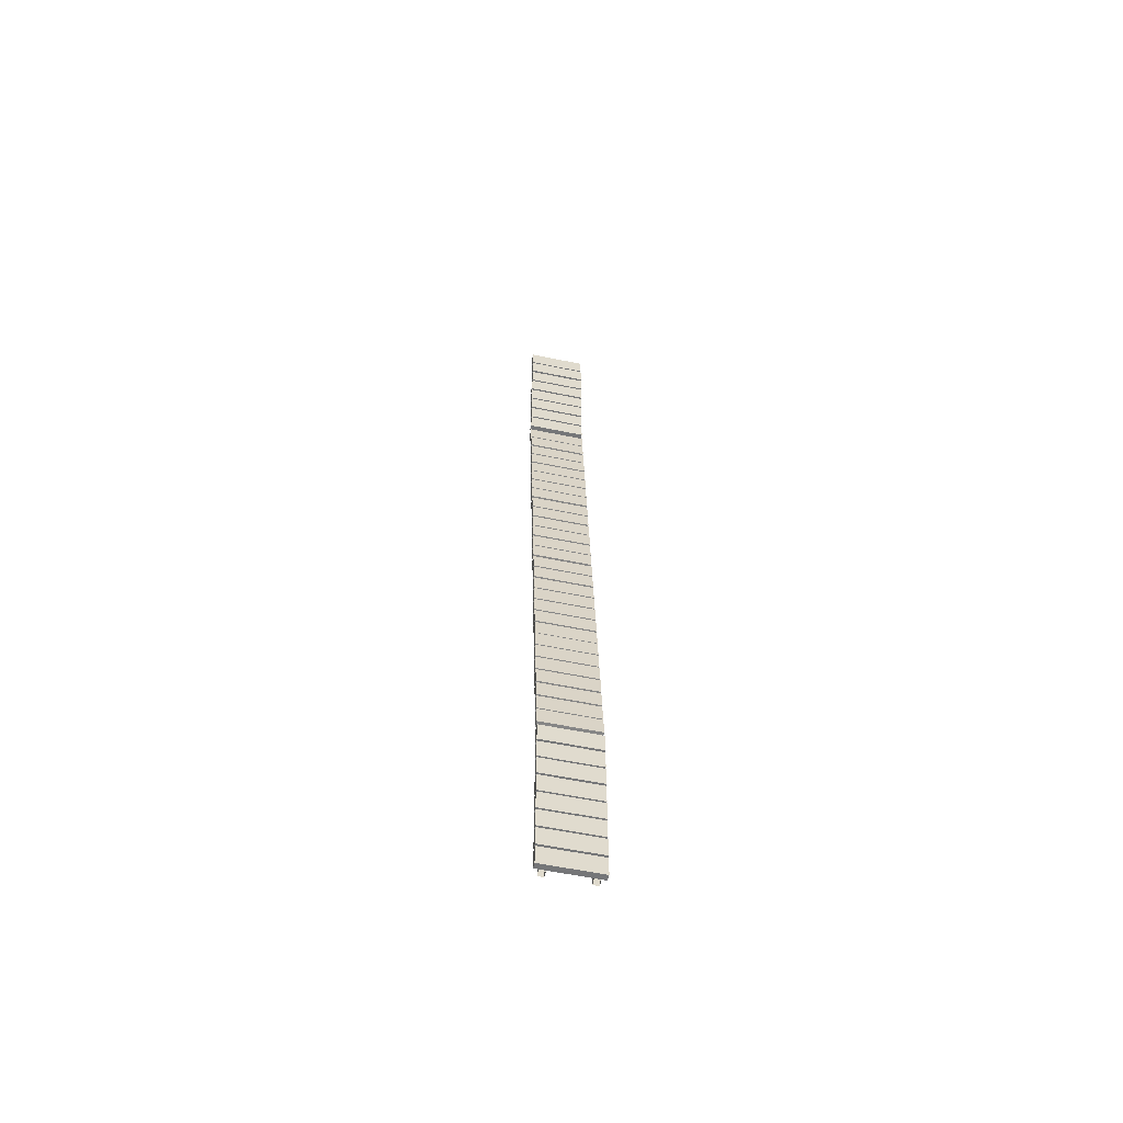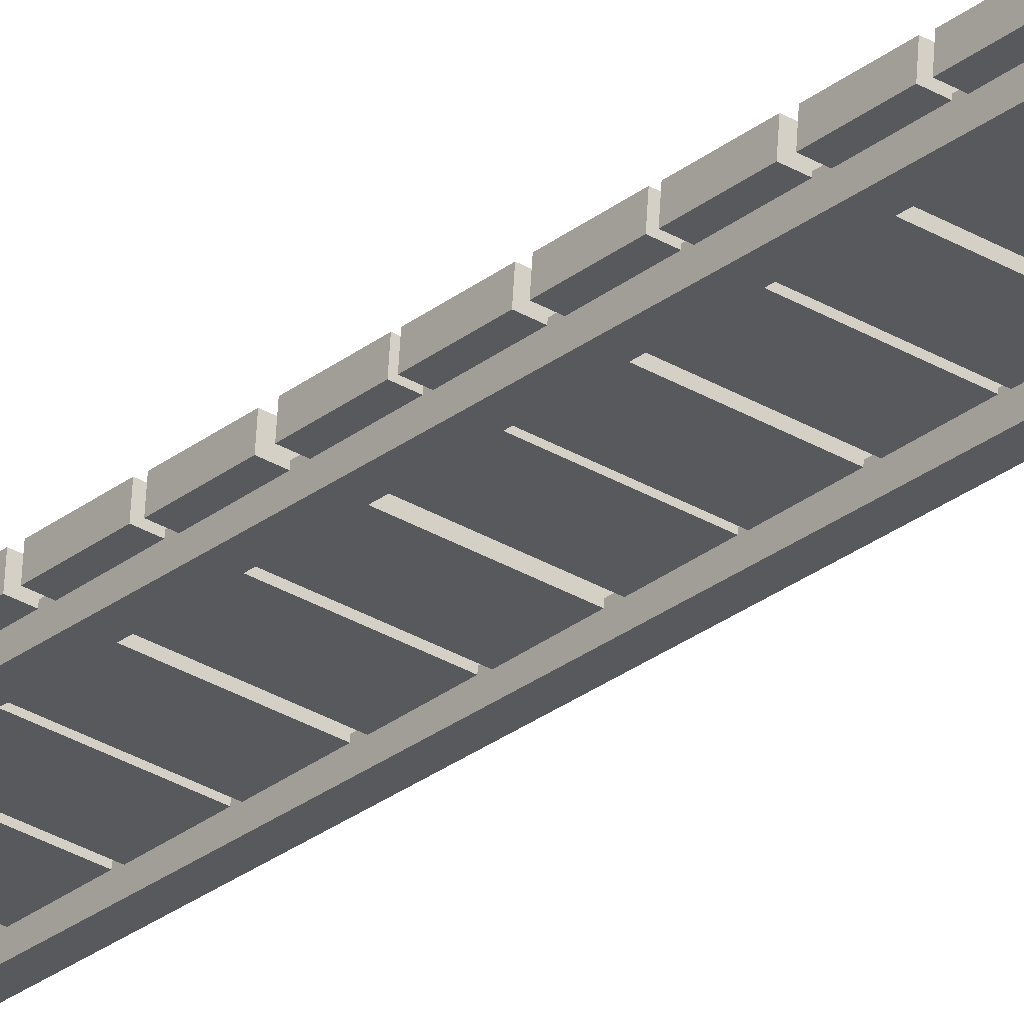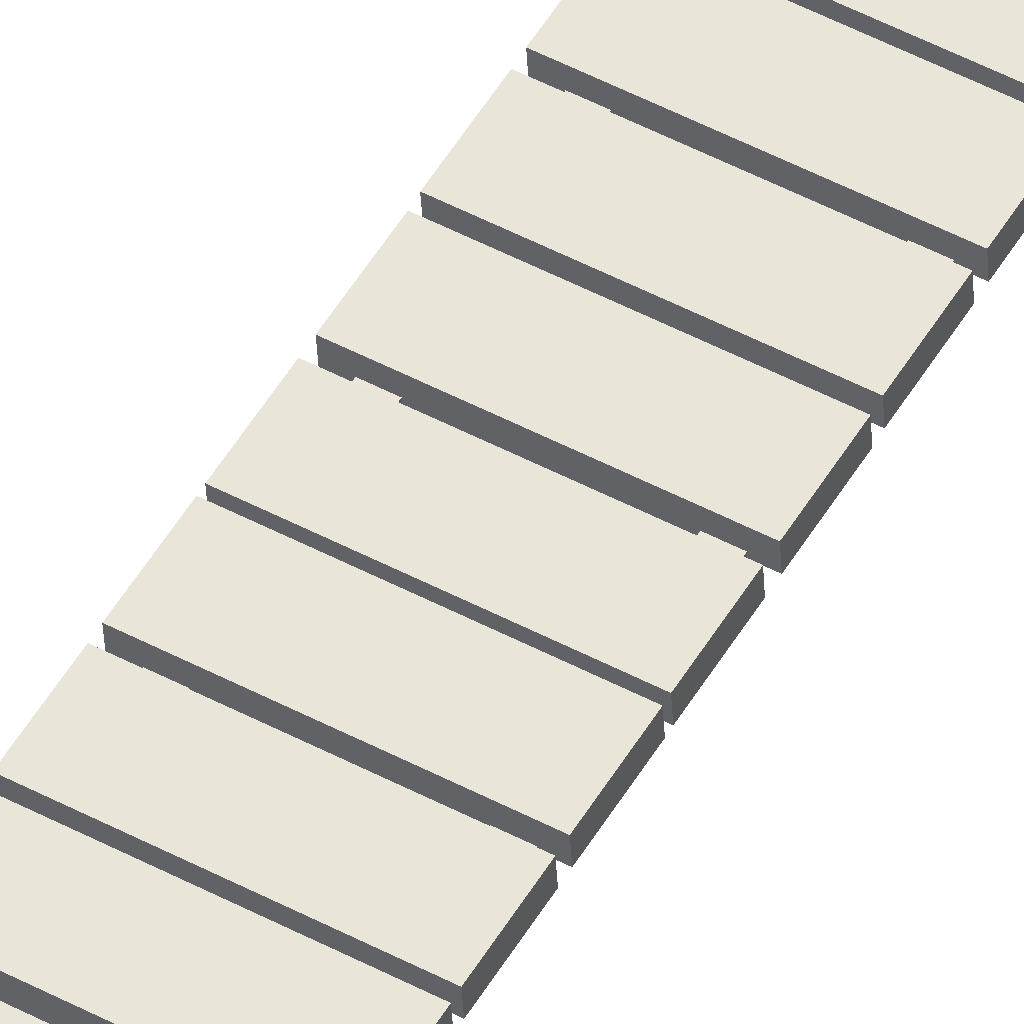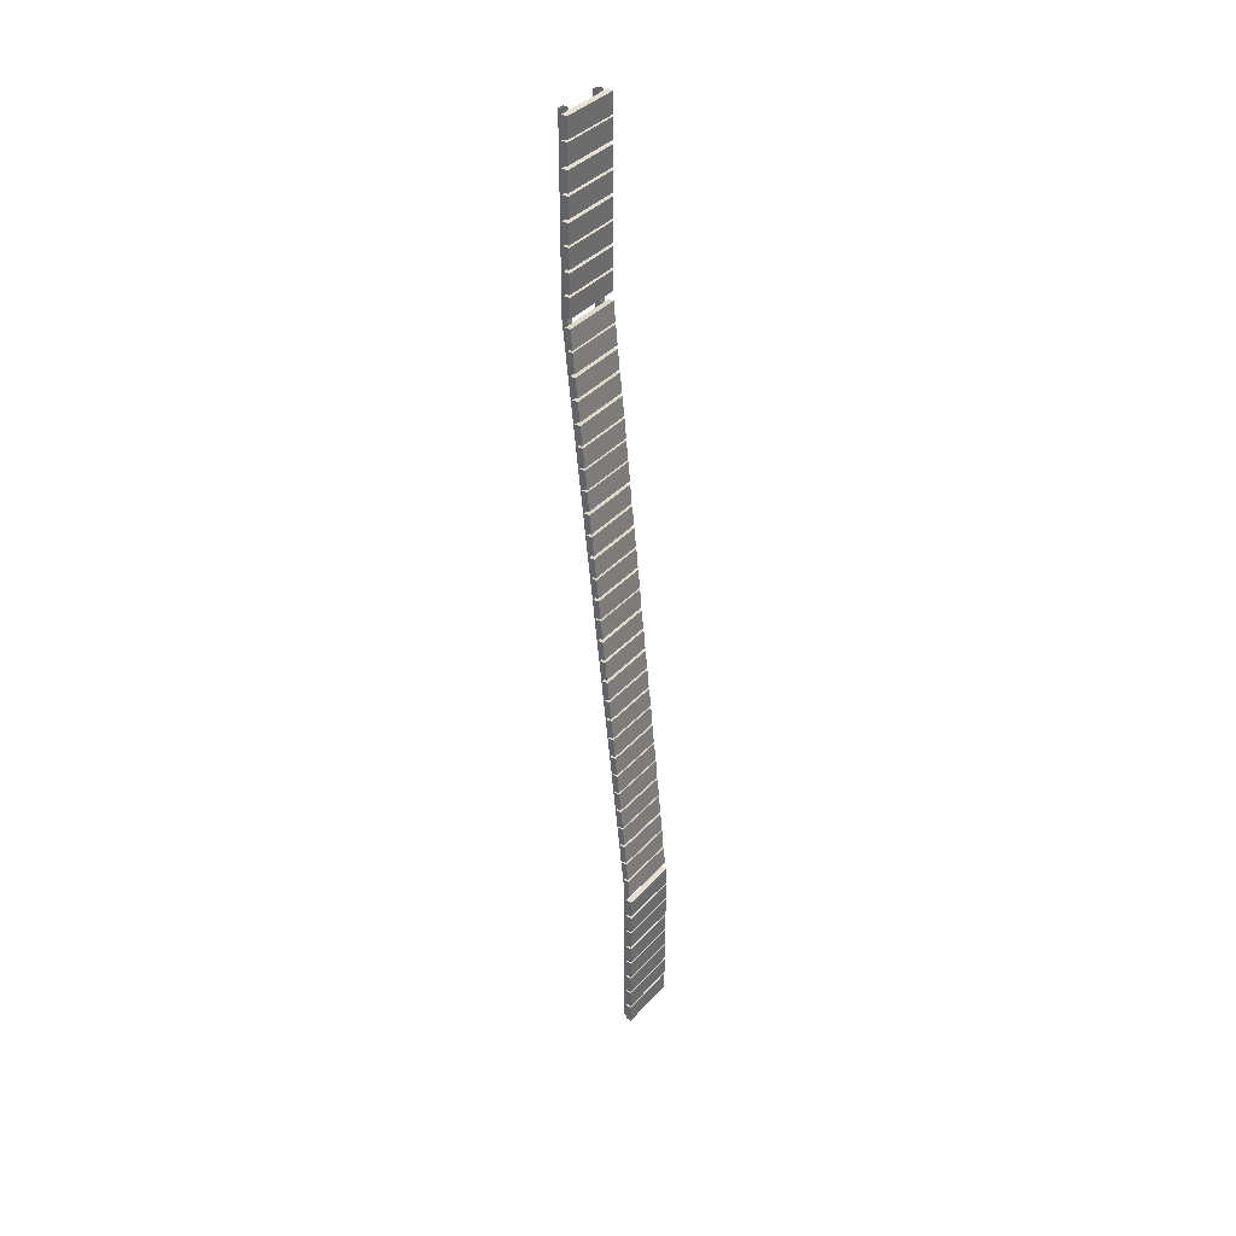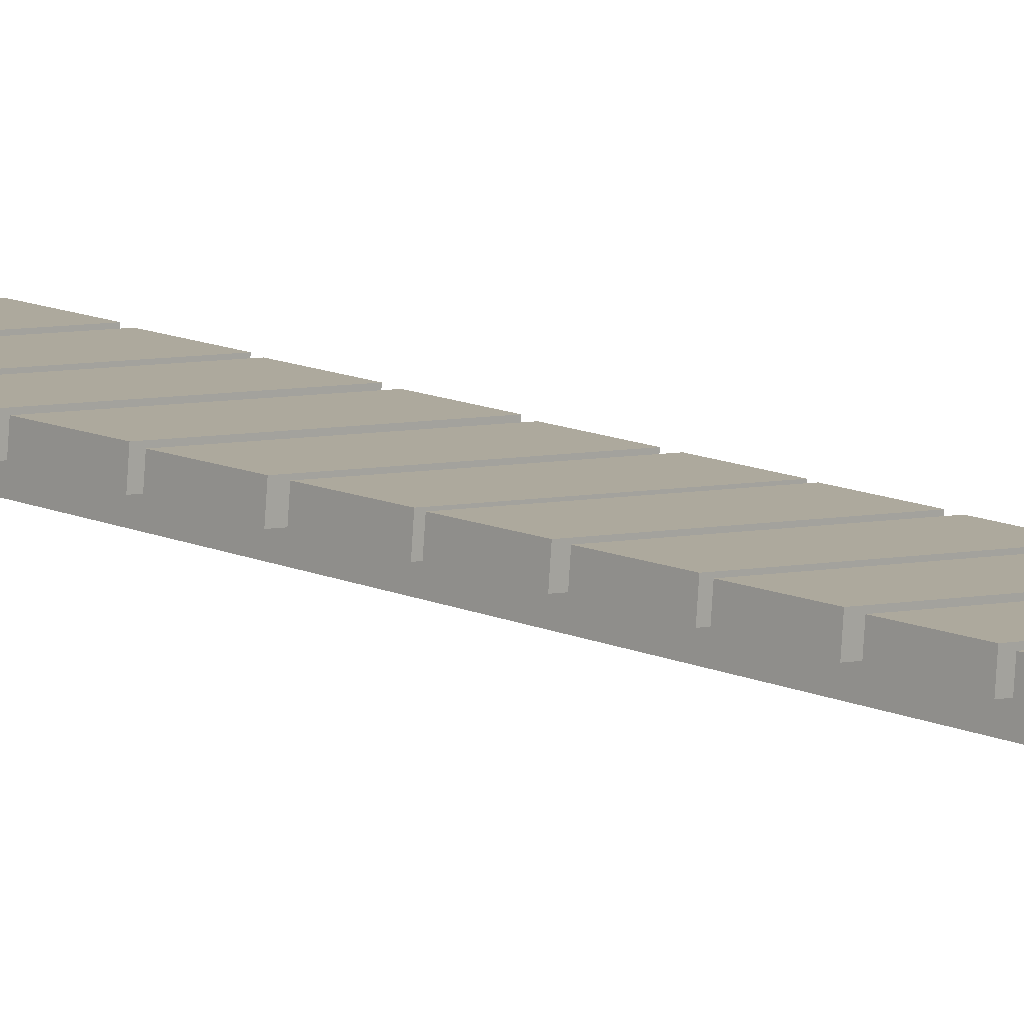
<metadata>
{"format":"obj","ext":"obj","renderer":"f3d","projection":"perspective","resolution":1024,"background":"white","views":[{"elev":-56.8,"azim":167.8,"up":"+Z"},{"elev":-33.3,"azim":-38.8,"up":"+Y"},{"elev":48.4,"azim":30.9,"up":"+Y"},{"elev":38.0,"azim":126.8,"up":"+Z"},{"elev":4.5,"azim":-43.5,"up":"+Y"}]}
</metadata>
<code>
g default
v -126.2 71.8 2500
v -96.22 71.8 2500
v -126.2 101.8 2500
v -96.22 101.8 2500
v -126.2 431.1 -2500
v -96.22 431.1 -2500
v -126.2 401.1 -2500
v -96.22 401.1 -2500
v -126.2 101.6 1564
v -96.22 101.6 1564
v -96.22 71.8 1561
v -126.2 71.8 1561
v -126.2 401 -1568
v -96.22 401 -1568
v -96.22 431 -1568
v -126.2 431 -1568
v -150.8 433 -2395
v 149.2 433 -2395
v -150.8 463 -2395
v 149.2 463 -2395
v -150.8 463 -2495
v 149.2 463 -2495
v -150.8 433 -2495
v 149.2 433 -2495
v -150.8 433 -2283
v 149.2 433 -2283
v -150.8 463 -2283
v 149.2 463 -2283
v -150.8 463 -2383
v 149.2 463 -2383
v -150.8 433 -2383
v 149.2 433 -2383
v -150.8 433 -2172
v 149.2 433 -2172
v -150.8 463 -2172
v 149.2 463 -2172
v -150.8 463 -2272
v 149.2 463 -2272
v -150.8 433 -2272
v 149.2 433 -2272
v -150.8 433 -2062
v 149.2 433 -2062
v -150.8 463 -2062
v 149.2 463 -2062
v -150.8 463 -2162
v 149.2 463 -2162
v -150.8 433 -2162
v 149.2 433 -2162
v -150.8 433 -1953
v 149.2 433 -1953
v -150.8 463 -1953
v 149.2 463 -1953
v -150.8 463 -2053
v 149.2 463 -2053
v -150.8 433 -2053
v 149.2 433 -2053
v -150.8 433 -1840
v 149.2 433 -1840
v -150.8 463 -1840
v 149.2 463 -1840
v -150.8 463 -1940
v 149.2 463 -1940
v -150.8 433 -1940
v 149.2 433 -1940
v -150.8 433 -1731
v 149.2 433 -1731
v -150.8 463 -1731
v 149.2 463 -1731
v -150.8 463 -1831
v 149.2 463 -1831
v -150.8 433 -1831
v 149.2 433 -1831
v -150.8 433 -1617
v 149.2 433 -1617
v -150.8 463 -1617
v 149.2 463 -1617
v -150.8 463 -1717
v 149.2 463 -1717
v -150.8 433 -1717
v 149.2 433 -1717
v -150.8 102.2 2489
v 149.2 102.2 2489
v -150.8 132.2 2489
v 149.2 132.2 2489
v -150.8 132.2 2389
v 149.2 132.2 2389
v -150.8 102.2 2389
v 149.2 102.2 2389
v -150.8 102.2 2380
v 149.2 102.2 2380
v -150.8 132.2 2380
v 149.2 132.2 2380
v -150.8 132.2 2280
v 149.2 132.2 2280
v -150.8 102.2 2280
v 149.2 102.2 2280
v -150.8 102.2 2262
v 149.2 102.2 2262
v -150.8 132.2 2262
v 149.2 132.2 2262
v -150.8 132.2 2162
v 149.2 132.2 2162
v -150.8 102.2 2162
v 149.2 102.2 2162
v -150.8 102.2 2148
v 149.2 102.2 2148
v -150.8 132.2 2148
v 149.2 132.2 2148
v -150.8 132.2 2048
v 149.2 132.2 2048
v -150.8 102.2 2048
v 149.2 102.2 2048
v -150.8 102.2 2032
v 149.2 102.2 2032
v -150.8 132.2 2032
v 149.2 132.2 2032
v -150.8 132.2 1932
v 149.2 132.2 1932
v -150.8 102.2 1932
v 149.2 102.2 1932
v -150.8 102.2 1921
v 149.2 102.2 1921
v -150.8 132.2 1921
v 149.2 132.2 1921
v -150.8 132.2 1821
v 149.2 132.2 1821
v -150.8 102.2 1821
v 149.2 102.2 1821
v -150.8 102.2 1806
v 149.2 102.2 1806
v -150.8 132.2 1806
v 149.2 132.2 1806
v -150.8 132.2 1706
v 149.2 132.2 1706
v -150.8 102.2 1706
v 149.2 102.2 1706
v -150.8 102.2 1693
v 149.2 102.2 1693
v -150.8 132.2 1693
v 149.2 132.2 1693
v -150.8 132.2 1593
v 149.2 132.2 1593
v -150.8 102.2 1593
v 149.2 102.2 1593
v -150.8 161.5 977
v 149.2 161.5 977
v -150.8 191.4 979.8
v 149.2 191.4 979.8
v -150.8 200.7 880.3
v 149.2 200.7 880.3
v -150.8 170.8 877.5
v 149.2 170.8 877.5
v -150.8 149.8 1088
v 149.2 149.8 1088
v -150.8 179.6 1090
v 149.2 179.6 1090
v -150.8 189 990.8
v 149.2 189 990.8
v -150.8 159.1 988
v 149.2 159.1 988
v -150.8 137.7 1203
v 149.2 137.7 1203
v -150.8 167.5 1206
v 149.2 167.5 1206
v -150.8 176.8 1107
v 149.2 176.8 1107
v -150.8 147 1104
v 149.2 147 1104
v -150.8 125.1 1316
v 149.2 125.1 1316
v -150.8 155 1319
v 149.2 155 1319
v -150.8 164.3 1220
v 149.2 164.3 1220
v -150.8 134.5 1217
v 149.2 134.5 1217
v -150.8 114 1434
v 149.2 114 1434
v -150.8 143.8 1437
v 149.2 143.8 1437
v -150.8 153.1 1338
v 149.2 153.1 1338
v -150.8 123.3 1335
v 149.2 123.3 1335
v -150.8 103.1 1543
v 149.2 103.1 1543
v -150.8 132.9 1546
v 149.2 132.9 1546
v -150.8 142.3 1446
v 149.2 142.3 1446
v -150.8 112.4 1443
v 149.2 112.4 1443
v -150.8 171.9 867.2
v 149.2 171.9 867.2
v -150.8 201.8 870
v 149.2 201.8 870
v -150.8 211.1 770.5
v 149.2 211.1 770.5
v -150.8 181.2 767.7
v 149.2 181.2 767.7
v -150.8 182.8 758.6
v 149.2 182.8 758.6
v -150.8 212.7 761.4
v 149.2 212.7 761.4
v -150.8 222 661.8
v 149.2 222 661.8
v -150.8 192.1 659
v 149.2 192.1 659
v -150.8 194 640.6
v 149.2 194 640.6
v -150.8 223.9 643.4
v 149.2 223.9 643.4
v -150.8 233.2 543.9
v 149.2 233.2 543.9
v -150.8 203.3 541.1
v 149.2 203.3 541.1
v -150.8 206.5 527.6
v 149.2 206.5 527.6
v -150.8 236.4 530.4
v 149.2 236.4 530.4
v -150.8 245.7 430.9
v 149.2 245.7 430.9
v -150.8 215.8 428.1
v 149.2 215.8 428.1
v -150.8 218.6 411.8
v 149.2 218.6 411.8
v -150.8 248.5 414.6
v 149.2 248.5 414.6
v -150.8 257.8 315
v 149.2 257.8 315
v -150.8 227.9 312.2
v 149.2 227.9 312.2
v -150.8 230.3 301.2
v 149.2 230.3 301.2
v -150.8 260.2 304
v 149.2 260.2 304
v -150.8 269.5 204.5
v 149.2 269.5 204.5
v -150.8 239.6 201.7
v 149.2 239.6 201.7
v -150.8 241.7 186.4
v 149.2 241.7 186.4
v -150.8 271.6 189.2
v 149.2 271.6 189.2
v -150.8 280.9 89.66
v 149.2 280.9 89.66
v -150.8 251 86.87
v 149.2 251 86.87
v -150.8 252.6 77.77
v 149.2 252.6 77.77
v -150.8 282.5 80.57
v 149.2 282.5 80.57
v -150.8 291.8 -19
v 149.2 291.8 -19
v -150.8 261.9 -21.79
v 149.2 261.9 -21.79
v -150.8 263.8 -40.16
v 149.2 263.8 -40.16
v -150.8 293.7 -37.37
v 149.2 293.7 -37.37
v -150.8 303 -136.9
v 149.2 303 -136.9
v -150.8 273.1 -139.7
v 149.2 273.1 -139.7
v -150.8 276.3 -153.2
v 149.2 276.3 -153.2
v -150.8 306.2 -150.4
v 149.2 306.2 -150.4
v -150.8 315.5 -249.9
v 149.2 315.5 -249.9
v -150.8 285.6 -252.7
v 149.2 285.6 -252.7
v -150.8 288.4 -269
v 149.2 288.4 -269
v -150.8 318.3 -266.2
v 149.2 318.3 -266.2
v -150.8 327.6 -365.8
v 149.2 327.6 -365.8
v -150.8 297.7 -368.6
v 149.2 297.7 -368.6
v -150.8 300.1 -379.6
v 149.2 300.1 -379.6
v -150.8 330 -376.8
v 149.2 330 -376.8
v -150.8 339.3 -476.3
v 149.2 339.3 -476.3
v -150.8 309.5 -479.1
v 149.2 309.5 -479.1
v -150.8 312 -491.2
v 149.2 312 -491.2
v -150.8 341.9 -488.4
v 149.2 341.9 -488.4
v -150.8 351.2 -587.9
v 149.2 351.2 -587.9
v -150.8 321.3 -590.7
v 149.2 321.3 -590.7
v -150.8 323.1 -601.6
v 149.2 323.1 -601.6
v -150.8 352.9 -598.8
v 149.2 352.9 -598.8
v -150.8 362.3 -698.3
v 149.2 362.3 -698.3
v -150.8 332.4 -701.1
v 149.2 332.4 -701.1
v -150.8 333.7 -713.6
v 149.2 333.7 -713.6
v -150.8 363.6 -710.9
v 149.2 363.6 -710.9
v -150.8 372.9 -810.4
v 149.2 372.9 -810.4
v -150.8 343 -813.2
v 149.2 343 -813.2
v -150.8 345.7 -821.4
v 149.2 345.7 -821.4
v -150.8 375.6 -818.6
v 149.2 375.6 -818.6
v -150.8 384.9 -918.2
v 149.2 384.9 -918.2
v -150.8 355.1 -921
v 149.2 355.1 -921
v -150.8 357.1 -929.7
v 149.2 357.1 -929.7
v -150.8 387 -926.9
v 149.2 387 -926.9
v -150.8 396.3 -1026
v 149.2 396.3 -1026
v -150.8 366.5 -1029
v 149.2 366.5 -1029
v -150.8 368.9 -1041
v 149.2 368.9 -1041
v -150.8 398.8 -1038
v 149.2 398.8 -1038
v -150.8 408.1 -1137
v 149.2 408.1 -1137
v -150.8 378.2 -1140
v 149.2 378.2 -1140
v -150.8 379.2 -1150
v 149.2 379.2 -1150
v -150.8 409.1 -1147
v 149.2 409.1 -1147
v -150.8 418.4 -1247
v 149.2 418.4 -1247
v -150.8 388.5 -1250
v 149.2 388.5 -1250
v -150.8 390.5 -1263
v 149.2 390.5 -1263
v -150.8 420.4 -1261
v 149.2 420.4 -1261
v -150.8 429.7 -1360
v 149.2 429.7 -1360
v -150.8 399.9 -1363
v 149.2 399.9 -1363
v -150.8 401.2 -1375
v 149.2 401.2 -1375
v -150.8 431 -1373
v 149.2 431 -1373
v -150.8 440.4 -1472
v 149.2 440.4 -1472
v -150.8 410.5 -1475
v 149.2 410.5 -1475
v -150.8 413.4 -1485
v 149.2 413.4 -1485
v -150.8 443.2 -1482
v 149.2 443.2 -1482
v -150.8 452.6 -1582
v 149.2 452.6 -1582
v -150.8 422.7 -1585
v 149.2 422.7 -1585
v 97.18 71.8 2500
v 127.2 71.8 2500
v 97.18 101.8 2500
v 127.2 101.8 2500
v 97.18 431.1 -2500
v 127.2 431.1 -2500
v 97.18 401.1 -2500
v 127.2 401.1 -2500
v 97.18 101.6 1564
v 127.2 101.6 1564
v 127.2 71.8 1561
v 97.18 71.8 1561
v 97.18 401 -1568
v 127.2 401 -1568
v 127.2 431 -1568
v 97.18 431 -1568
g pCube1134
f 9 10 15 16
f 13 14 11 12
f 10 11 14 15
f 16 13 12 9
f 3 4 10 9
f 2 11 10 4
f 12 11 2 1
f 9 12 1 3
f 7 8 14 13
f 15 14 8 6
f 16 15 6 5
f 7 13 16 5
f 17 18 20 19
f 19 20 22 21
f 21 22 24 23
f 23 24 18 17
f 18 24 22 20
f 23 17 19 21
f 25 26 28 27
f 27 28 30 29
f 29 30 32 31
f 31 32 26 25
f 26 32 30 28
f 31 25 27 29
f 33 34 36 35
f 35 36 38 37
f 37 38 40 39
f 39 40 34 33
f 34 40 38 36
f 39 33 35 37
f 41 42 44 43
f 43 44 46 45
f 45 46 48 47
f 47 48 42 41
f 42 48 46 44
f 47 41 43 45
f 49 50 52 51
f 51 52 54 53
f 53 54 56 55
f 55 56 50 49
f 50 56 54 52
f 55 49 51 53
f 57 58 60 59
f 59 60 62 61
f 61 62 64 63
f 63 64 58 57
f 58 64 62 60
f 63 57 59 61
f 65 66 68 67
f 67 68 70 69
f 69 70 72 71
f 71 72 66 65
f 66 72 70 68
f 71 65 67 69
f 73 74 76 75
f 75 76 78 77
f 77 78 80 79
f 79 80 74 73
f 74 80 78 76
f 79 73 75 77
f 81 82 84 83
f 83 84 86 85
f 85 86 88 87
f 87 88 82 81
f 82 88 86 84
f 87 81 83 85
f 89 90 92 91
f 91 92 94 93
f 93 94 96 95
f 95 96 90 89
f 90 96 94 92
f 95 89 91 93
f 97 98 100 99
f 99 100 102 101
f 101 102 104 103
f 103 104 98 97
f 98 104 102 100
f 103 97 99 101
f 105 106 108 107
f 107 108 110 109
f 109 110 112 111
f 111 112 106 105
f 106 112 110 108
f 111 105 107 109
f 113 114 116 115
f 115 116 118 117
f 117 118 120 119
f 119 120 114 113
f 114 120 118 116
f 119 113 115 117
f 121 122 124 123
f 123 124 126 125
f 125 126 128 127
f 127 128 122 121
f 122 128 126 124
f 127 121 123 125
f 129 130 132 131
f 131 132 134 133
f 133 134 136 135
f 135 136 130 129
f 130 136 134 132
f 135 129 131 133
f 137 138 140 139
f 139 140 142 141
f 141 142 144 143
f 143 144 138 137
f 138 144 142 140
f 143 137 139 141
f 145 146 148 147
f 147 148 150 149
f 149 150 152 151
f 151 152 146 145
f 146 152 150 148
f 151 145 147 149
f 153 154 156 155
f 155 156 158 157
f 157 158 160 159
f 159 160 154 153
f 154 160 158 156
f 159 153 155 157
f 161 162 164 163
f 163 164 166 165
f 165 166 168 167
f 167 168 162 161
f 162 168 166 164
f 167 161 163 165
f 169 170 172 171
f 171 172 174 173
f 173 174 176 175
f 175 176 170 169
f 170 176 174 172
f 175 169 171 173
f 177 178 180 179
f 179 180 182 181
f 181 182 184 183
f 183 184 178 177
f 178 184 182 180
f 183 177 179 181
f 185 186 188 187
f 187 188 190 189
f 189 190 192 191
f 191 192 186 185
f 186 192 190 188
f 191 185 187 189
f 193 194 196 195
f 195 196 198 197
f 197 198 200 199
f 199 200 194 193
f 194 200 198 196
f 199 193 195 197
f 201 202 204 203
f 203 204 206 205
f 205 206 208 207
f 207 208 202 201
f 202 208 206 204
f 207 201 203 205
f 209 210 212 211
f 211 212 214 213
f 213 214 216 215
f 215 216 210 209
f 210 216 214 212
f 215 209 211 213
f 217 218 220 219
f 219 220 222 221
f 221 222 224 223
f 223 224 218 217
f 218 224 222 220
f 223 217 219 221
f 225 226 228 227
f 227 228 230 229
f 229 230 232 231
f 231 232 226 225
f 226 232 230 228
f 231 225 227 229
f 233 234 236 235
f 235 236 238 237
f 237 238 240 239
f 239 240 234 233
f 234 240 238 236
f 239 233 235 237
f 241 242 244 243
f 243 244 246 245
f 245 246 248 247
f 247 248 242 241
f 242 248 246 244
f 247 241 243 245
f 249 250 252 251
f 251 252 254 253
f 253 254 256 255
f 255 256 250 249
f 250 256 254 252
f 255 249 251 253
f 257 258 260 259
f 259 260 262 261
f 261 262 264 263
f 263 264 258 257
f 258 264 262 260
f 263 257 259 261
f 265 266 268 267
f 267 268 270 269
f 269 270 272 271
f 271 272 266 265
f 266 272 270 268
f 271 265 267 269
f 273 274 276 275
f 275 276 278 277
f 277 278 280 279
f 279 280 274 273
f 274 280 278 276
f 279 273 275 277
f 281 282 284 283
f 283 284 286 285
f 285 286 288 287
f 287 288 282 281
f 282 288 286 284
f 287 281 283 285
f 289 290 292 291
f 291 292 294 293
f 293 294 296 295
f 295 296 290 289
f 290 296 294 292
f 295 289 291 293
f 297 298 300 299
f 299 300 302 301
f 301 302 304 303
f 303 304 298 297
f 298 304 302 300
f 303 297 299 301
f 305 306 308 307
f 307 308 310 309
f 309 310 312 311
f 311 312 306 305
f 306 312 310 308
f 311 305 307 309
f 313 314 316 315
f 315 316 318 317
f 317 318 320 319
f 319 320 314 313
f 314 320 318 316
f 319 313 315 317
f 321 322 324 323
f 323 324 326 325
f 325 326 328 327
f 327 328 322 321
f 322 328 326 324
f 327 321 323 325
f 329 330 332 331
f 331 332 334 333
f 333 334 336 335
f 335 336 330 329
f 330 336 334 332
f 335 329 331 333
f 337 338 340 339
f 339 340 342 341
f 341 342 344 343
f 343 344 338 337
f 338 344 342 340
f 343 337 339 341
f 345 346 348 347
f 347 348 350 349
f 349 350 352 351
f 351 352 346 345
f 346 352 350 348
f 351 345 347 349
f 353 354 356 355
f 355 356 358 357
f 357 358 360 359
f 359 360 354 353
f 354 360 358 356
f 359 353 355 357
f 361 362 364 363
f 363 364 366 365
f 365 366 368 367
f 367 368 362 361
f 362 368 366 364
f 367 361 363 365
f 377 378 383 384
f 381 382 379 380
f 378 379 382 383
f 384 381 380 377
f 371 372 378 377
f 370 379 378 372
f 380 379 370 369
f 377 380 369 371
f 375 376 382 381
f 383 382 376 374
f 384 383 374 373
f 375 381 384 373

</code>
